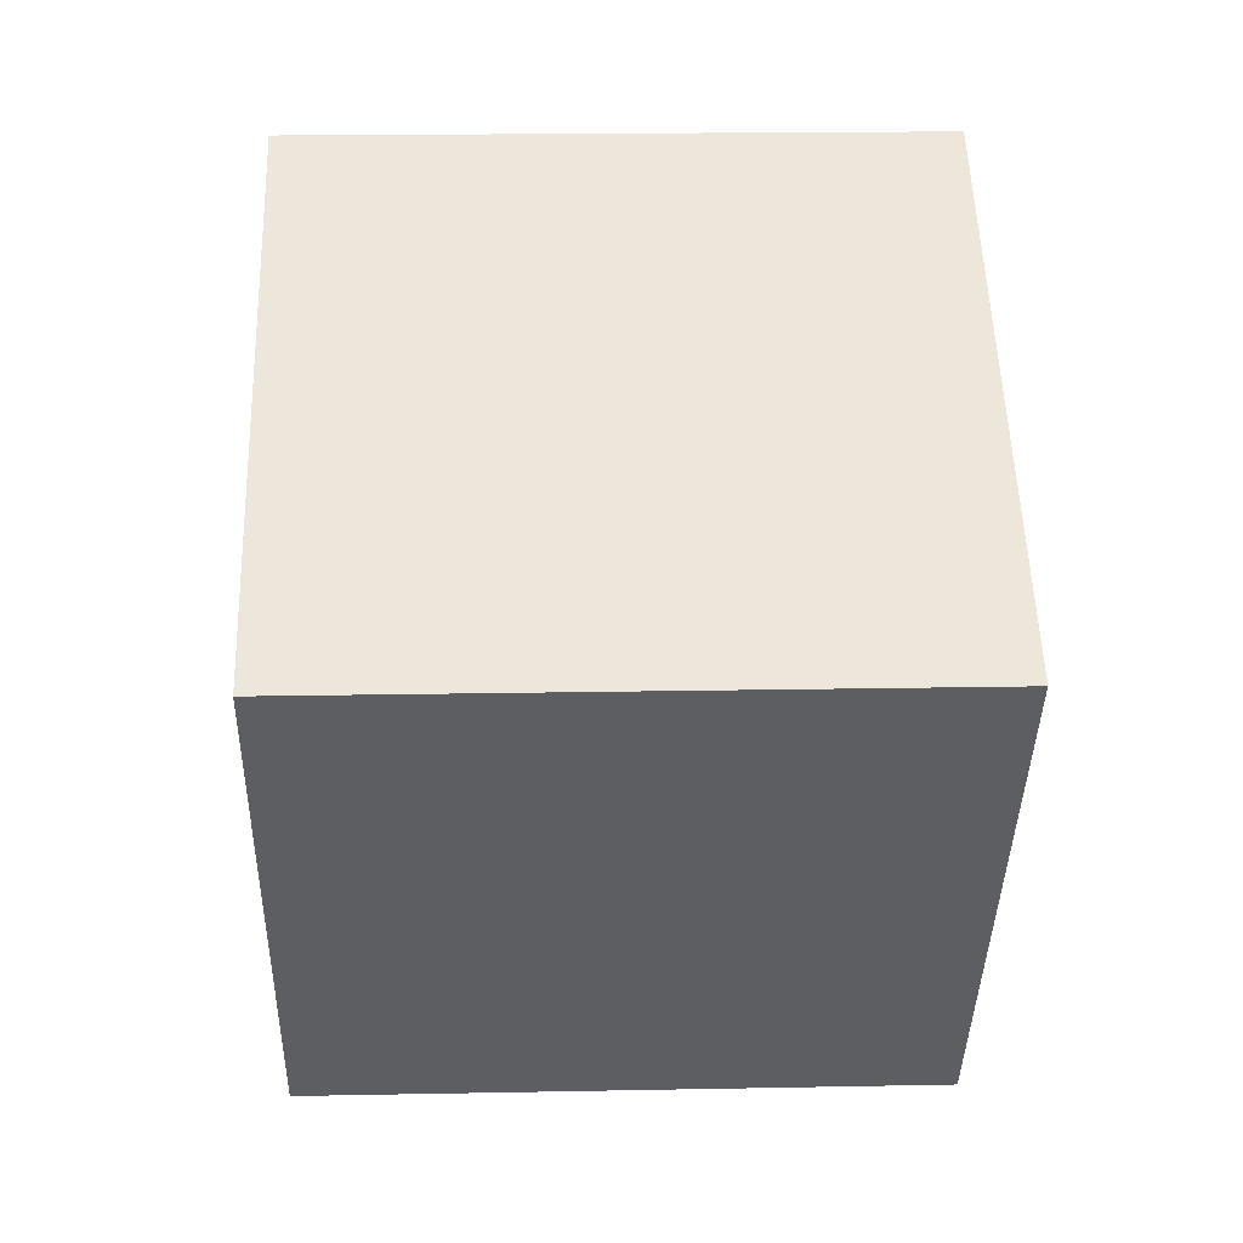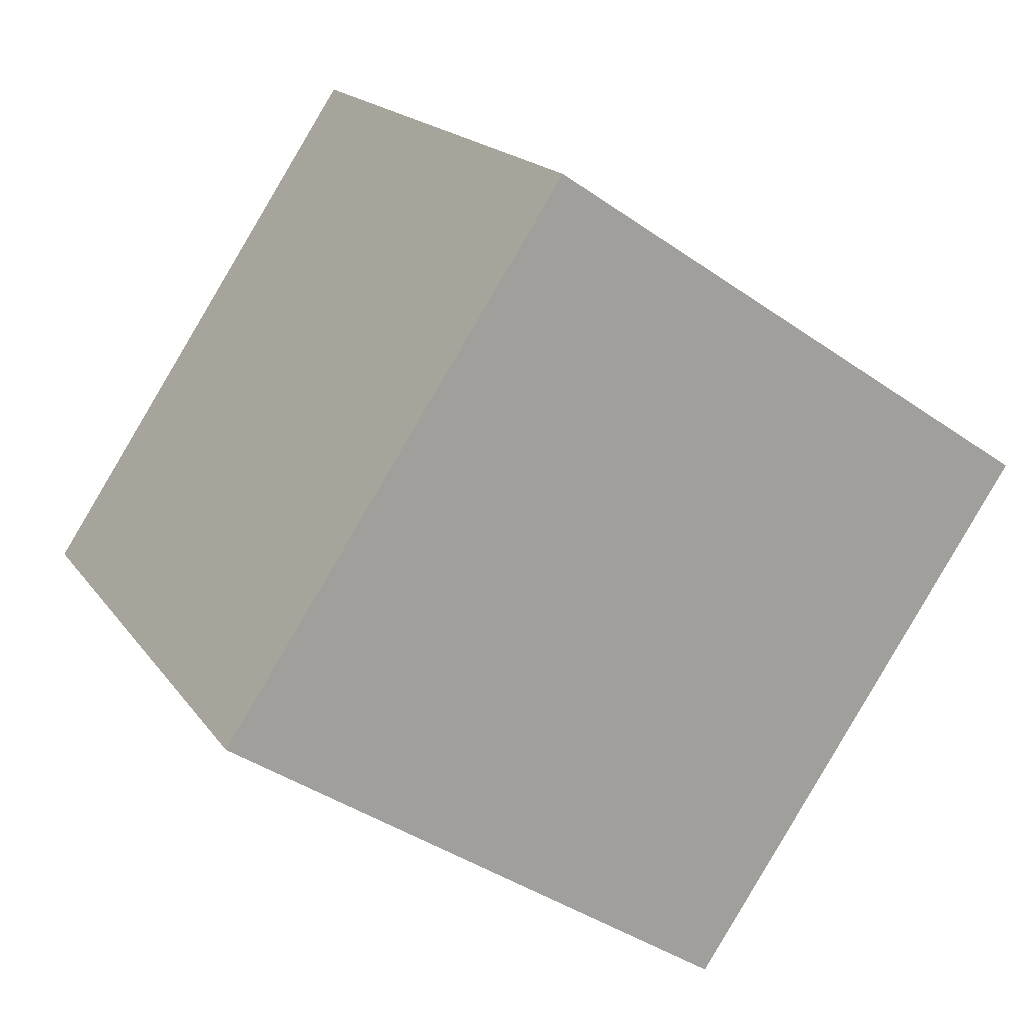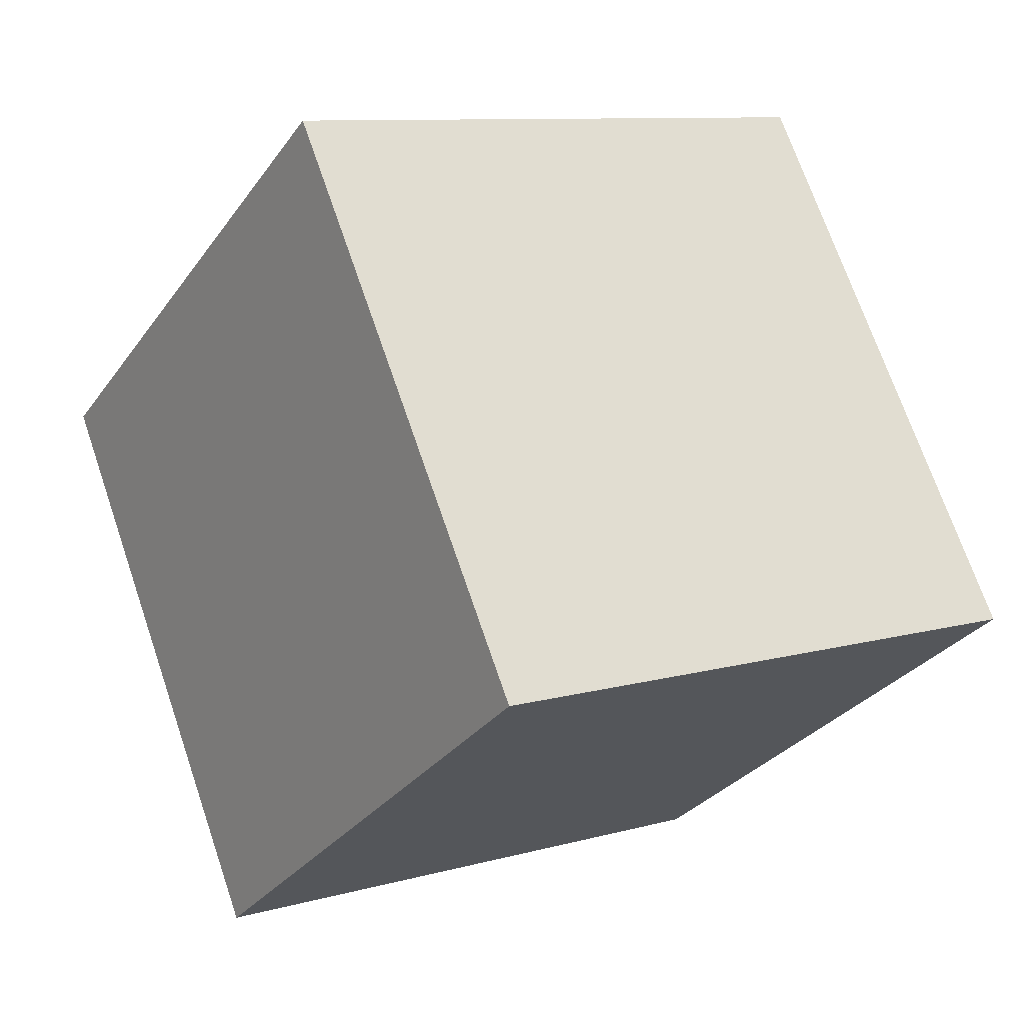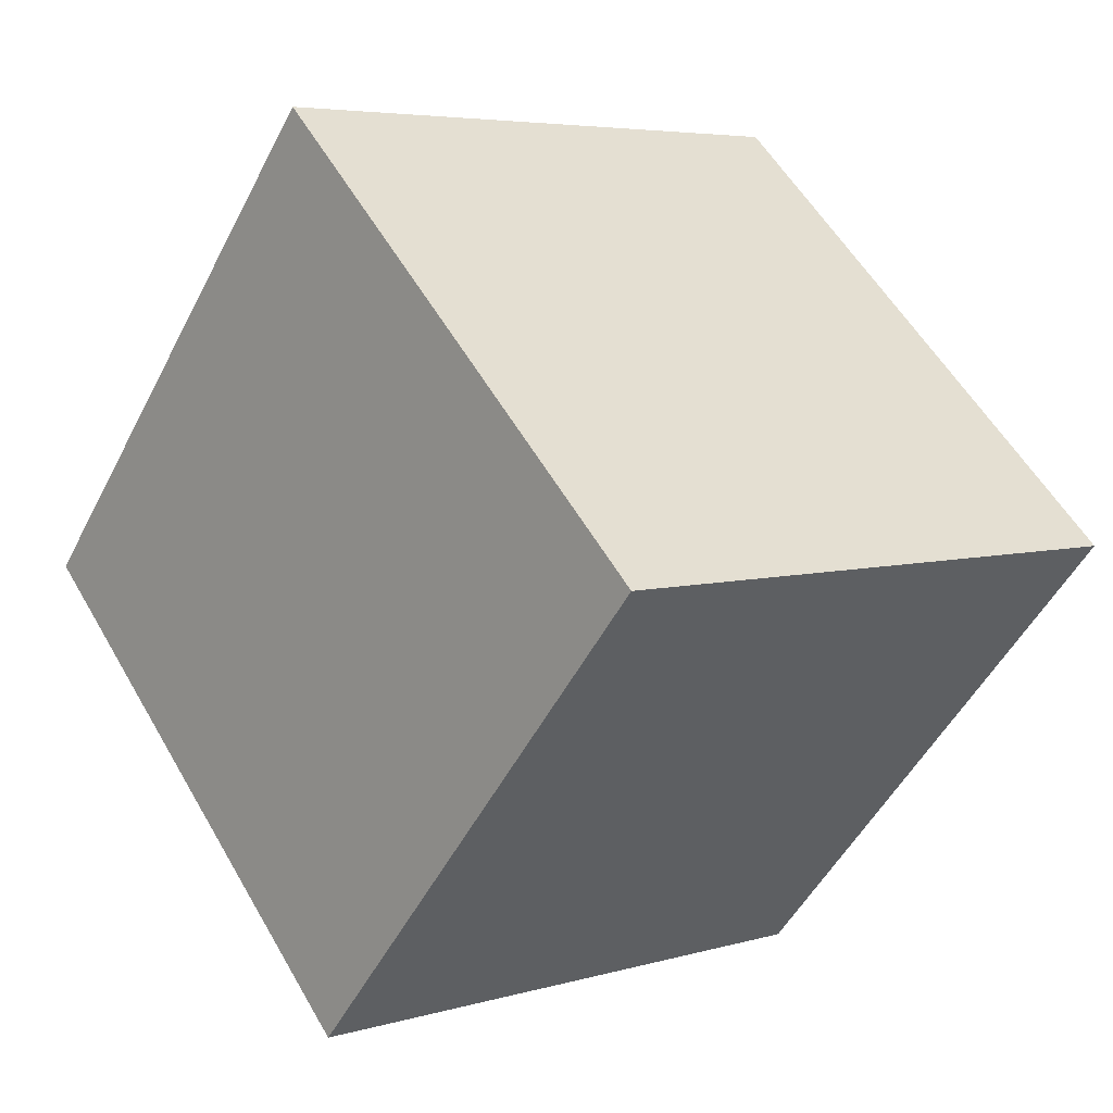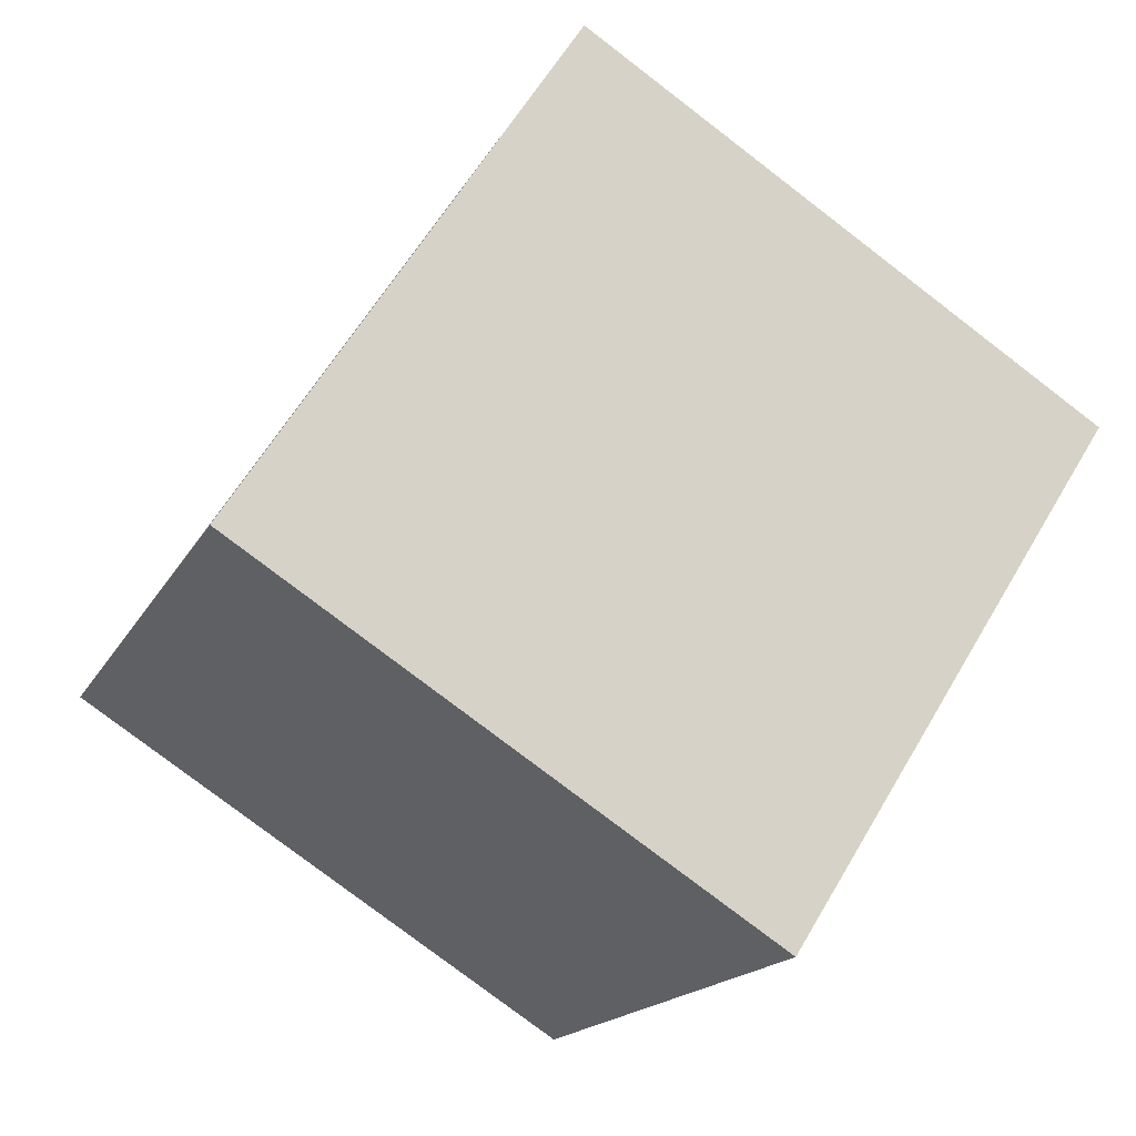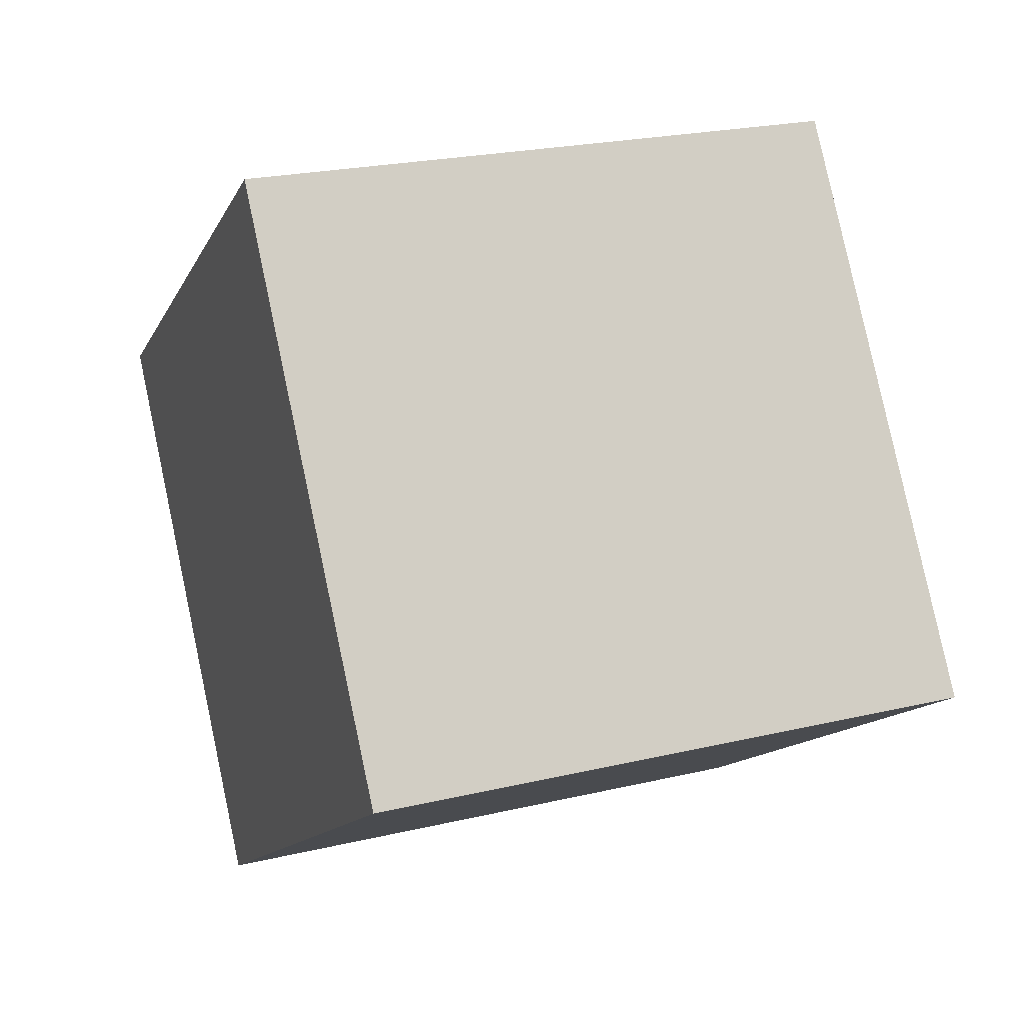
<metadata>
{"format":"obj","ext":"obj","renderer":"f3d","projection":"perspective","resolution":1024,"background":"white","views":[{"elev":18.3,"azim":178.1,"up":"+Z"},{"elev":17.8,"azim":66.3,"up":"+Z"},{"elev":9.5,"azim":-35.5,"up":"+Y"},{"elev":-50.9,"azim":-116.6,"up":"+Y"},{"elev":-79.2,"azim":-37.4,"up":"+Y"},{"elev":22.6,"azim":-21.8,"up":"+Y"}]}
</metadata>
<code>
v 0.7198 0.5665 -0.3573
v 0.7188 0.7882 -0.02439
v 0.7202 0.4552 0.1973
v 0.7198 0.5665 -0.3573
v 0.7202 0.4552 0.1973
v 0.7212 0.2335 -0.1356
v 0.3198 0.5648 -0.3573
v 0.3212 0.2318 -0.1356
v 0.3202 0.4536 0.1973
v 0.3198 0.5648 -0.3573
v 0.3202 0.4536 0.1973
v 0.3188 0.7865 -0.02439
v 0.7198 0.5665 -0.3573
v 0.3198 0.5648 -0.3573
v 0.3188 0.7865 -0.02439
v 0.7198 0.5665 -0.3573
v 0.3188 0.7865 -0.02439
v 0.7188 0.7882 -0.02439
v 0.7188 0.7882 -0.02439
v 0.3188 0.7865 -0.02439
v 0.3202 0.4536 0.1973
v 0.7188 0.7882 -0.02439
v 0.3202 0.4536 0.1973
v 0.7202 0.4552 0.1973
v 0.7202 0.4552 0.1973
v 0.3202 0.4536 0.1973
v 0.3212 0.2318 -0.1356
v 0.7202 0.4552 0.1973
v 0.3212 0.2318 -0.1356
v 0.7212 0.2335 -0.1356
v 0.3198 0.5648 -0.3573
v 0.7198 0.5665 -0.3573
v 0.7212 0.2335 -0.1356
v 0.3198 0.5648 -0.3573
v 0.7212 0.2335 -0.1356
v 0.3212 0.2318 -0.1356
f 1 2 3
f 4 5 6
f 7 8 9
f 10 11 12
f 13 14 15
f 16 17 18
f 19 20 21
f 22 23 24
f 25 26 27
f 28 29 30
f 31 32 33
f 34 35 36

</code>
